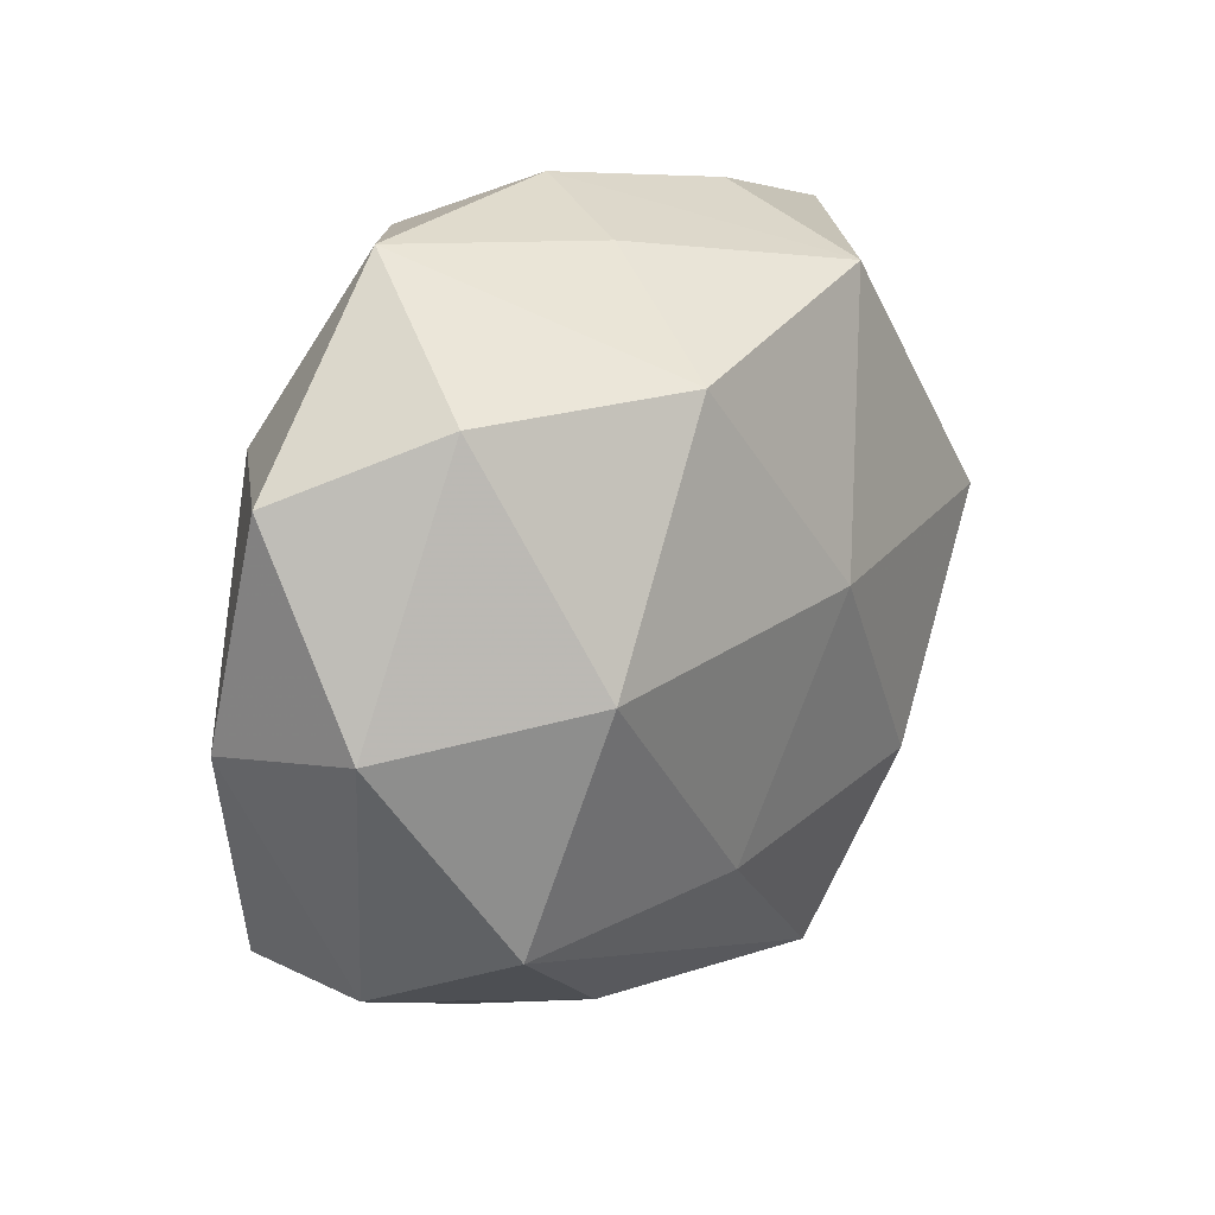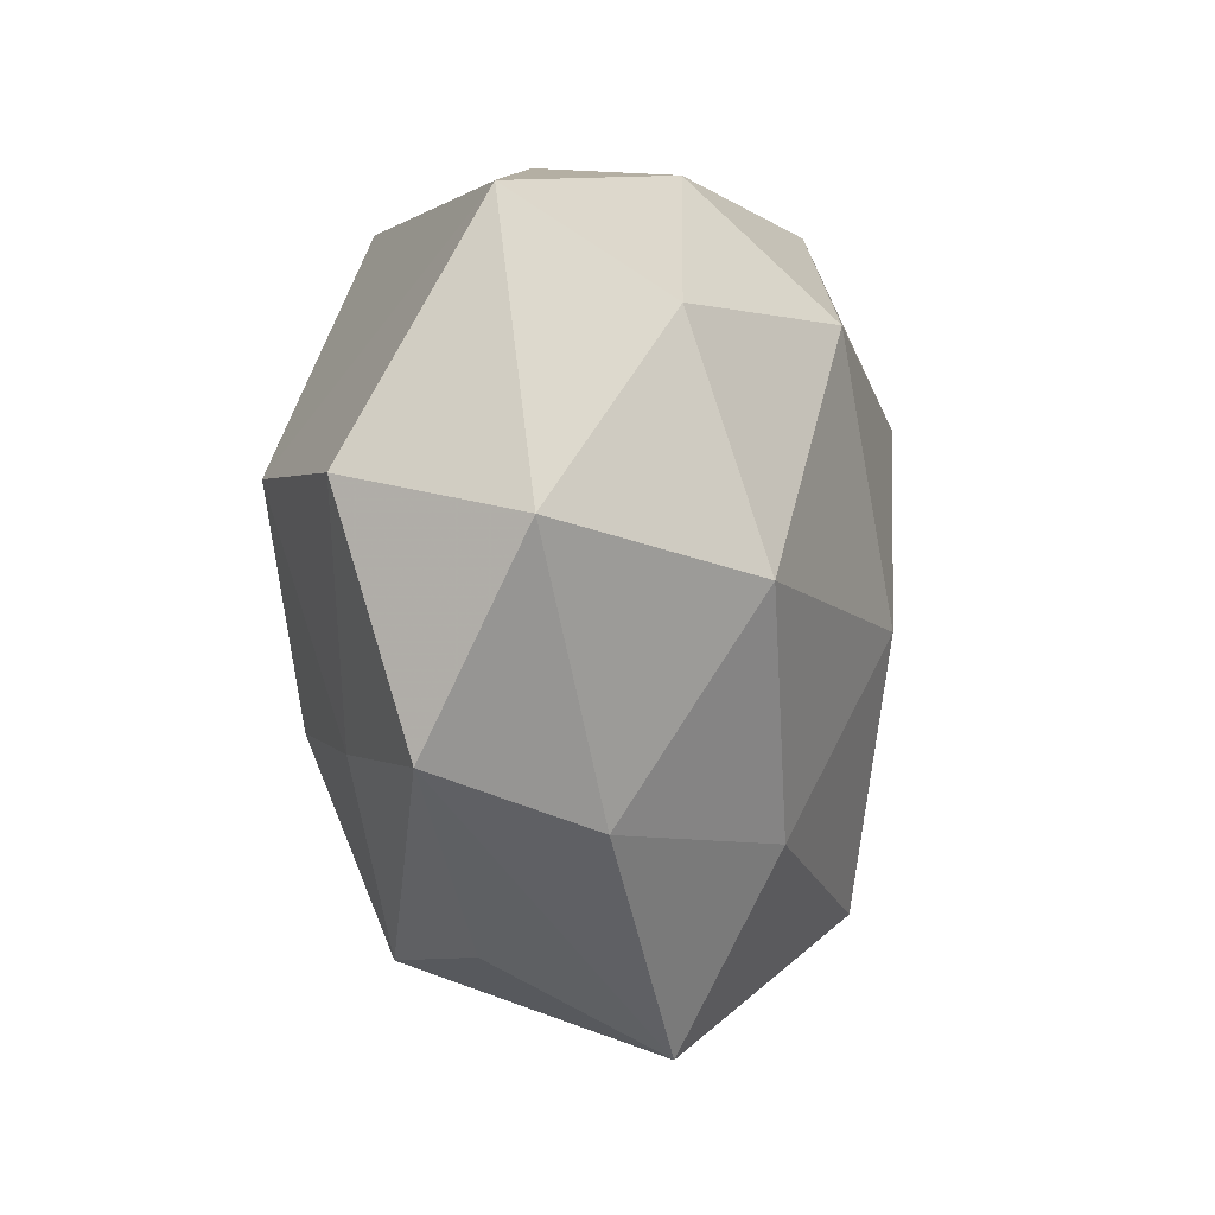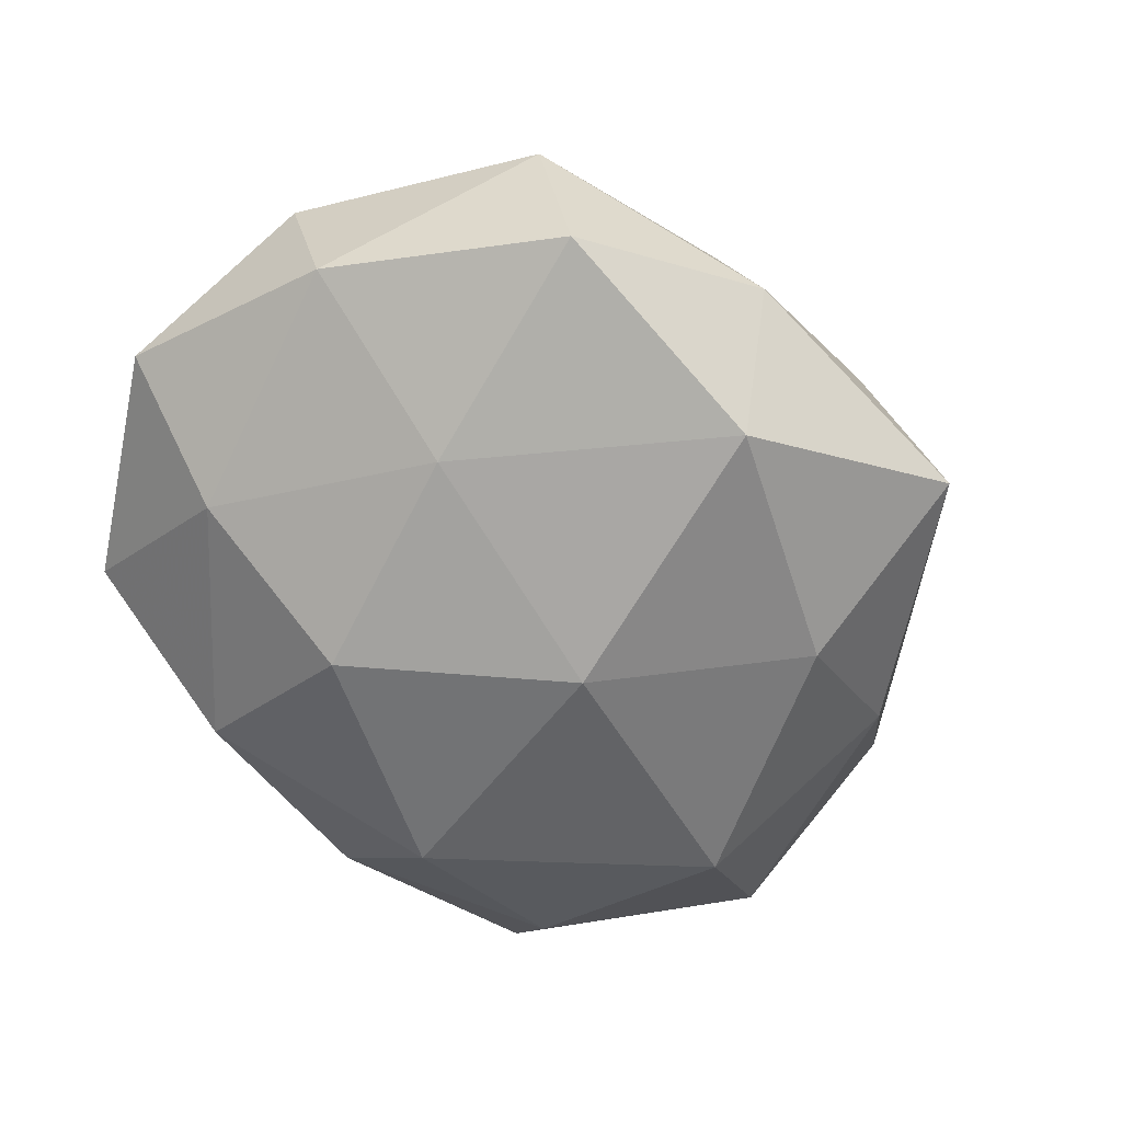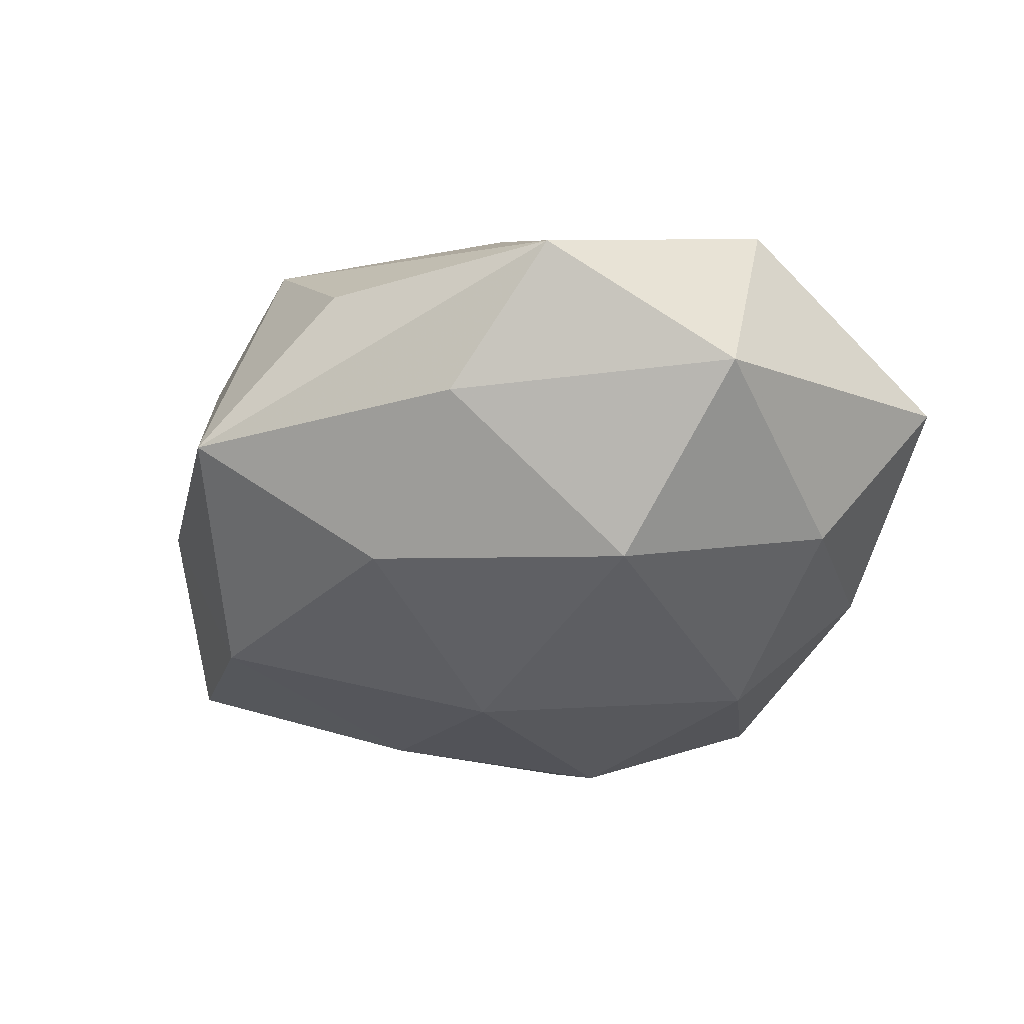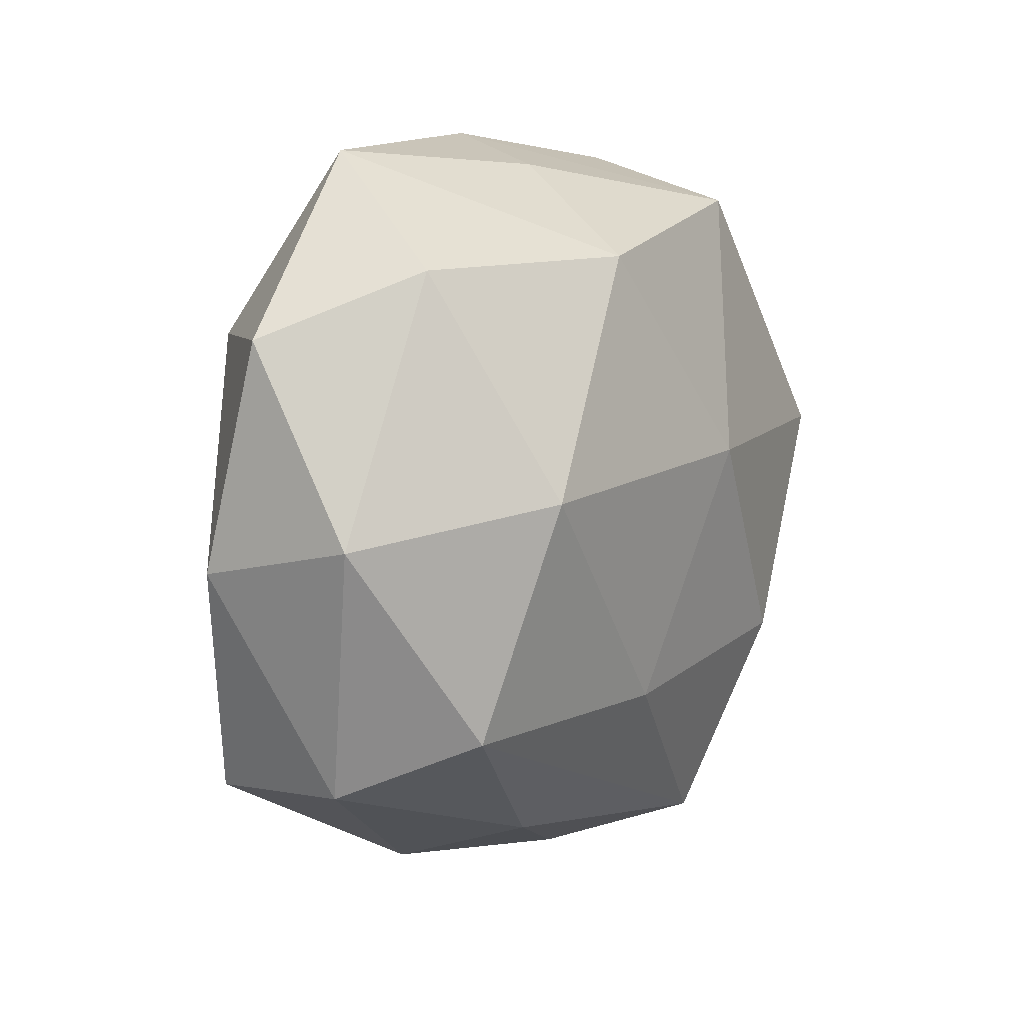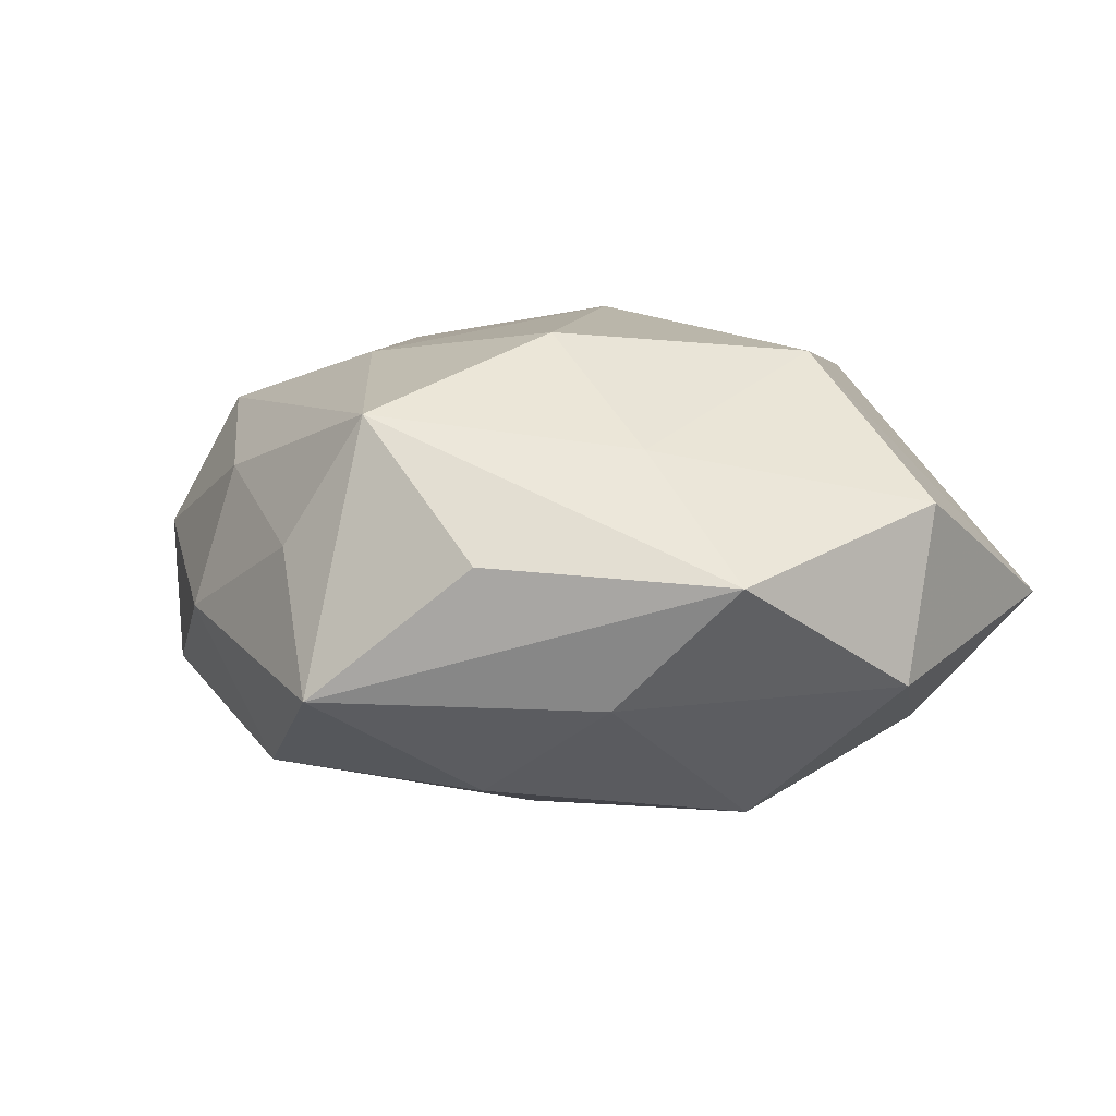
<metadata>
{"format":"obj","ext":"obj","renderer":"f3d","projection":"perspective","resolution":1024,"background":"white","views":[{"elev":24.3,"azim":-56.5,"up":"+Y"},{"elev":-7.4,"azim":105.7,"up":"+Y"},{"elev":-58.2,"azim":-60.4,"up":"+Z"},{"elev":-32.4,"azim":62.3,"up":"+Z"},{"elev":11.6,"azim":-62.4,"up":"+Y"},{"elev":9.5,"azim":44.8,"up":"+Z"}]}
</metadata>
<code>
v -0.01319 0.01558 -0.0249
v 0.0223 -0.03533 0.005495
v 0.03347 0.01817 -0.01565
v -0.03102 0.006062 0.02199
v -0.02564 -0.003963 -0.02026
v 0.01213 0.02045 -0.02486
v 0.01206 -0.01474 0.02577
v -0.01863 -0.03708 -0.003233
v 0.02808 -0.01812 0.01551
v -0.007823 0.03651 0.006483
v 0.01587 0.03599 0.002977
v 0.01308 -0.02557 -0.01954
v -0.0371 -0.02525 -0.01315
v 0.04282 -0.0205 0.004146
v -0.01533 0.02822 0.02043
v 0.02826 0.006136 0.02364
v -0.02499 0.03844 -0.005804
v 0.03007 -0.004789 -0.0225
v 0.006982 -0.03552 0.01869
v -0.01257 -0.0173 0.02261
v -0.04477 -0.001292 -0.009398
v -0.03052 0.02006 -0.01602
v -0.04556 0.002529 0.006731
v -0.01347 -0.03113 -0.02005
v 0.04733 -0.001281 -0.007283
v -0.04044 -0.02355 0.001995
v 0.04239 0.0271 -0.002221
v -0.0002237 -0.005679 -0.02694
v -0.0003951 -0.03967 0.005377
v -0.03353 0.02787 0.008875
v 0.03067 -0.02542 -0.008574
v 0.01682 0.03393 -0.0114
v -0.001173 0.03922 -0.005178
v -0.01806 -0.03188 0.01112
v 0.01167 0.03199 0.01967
v -0.00796 0.03407 -0.01727
v 0.04705 0.002851 0.01018
v -0.04386 0.02162 -0.004138
v -0.001362 0.007059 0.02687
v 0.008049 -0.04436 -0.008205
v -0.03604 -0.01729 0.01606
f 13 26 21
f 41 19 20
f 40 19 29
f 26 13 8
f 40 29 8
f 8 24 40
f 13 24 8
f 5 13 21
f 21 22 5
f 5 22 1
f 5 1 28
f 28 24 5
f 5 24 13
f 12 31 40
f 40 24 12
f 12 24 28
f 1 22 36
f 28 1 6
f 1 36 6
f 25 27 37
f 3 27 25
f 4 15 30
f 4 41 20
f 16 9 37
f 37 27 16
f 14 9 19
f 40 31 14
f 37 9 14
f 14 25 37
f 31 25 14
f 19 41 34
f 34 29 19
f 34 8 29
f 34 41 26
f 26 8 34
f 38 22 21
f 18 12 28
f 28 6 18
f 18 6 3
f 3 25 18
f 31 12 18
f 18 25 31
f 32 6 36
f 32 36 33
f 32 27 3
f 3 6 32
f 11 32 33
f 27 32 11
f 15 4 39
f 39 4 20
f 19 9 7
f 9 16 7
f 16 39 7
f 20 19 7
f 7 39 20
f 2 19 40
f 40 14 2
f 2 14 19
f 23 4 30
f 30 38 23
f 41 4 23
f 26 41 23
f 21 26 23
f 23 38 21
f 17 36 22
f 22 38 17
f 33 36 17
f 17 38 30
f 17 10 33
f 30 15 17
f 15 10 17
f 35 16 27
f 27 11 35
f 15 39 35
f 35 39 16
f 35 10 15
f 33 10 35
f 35 11 33

</code>
